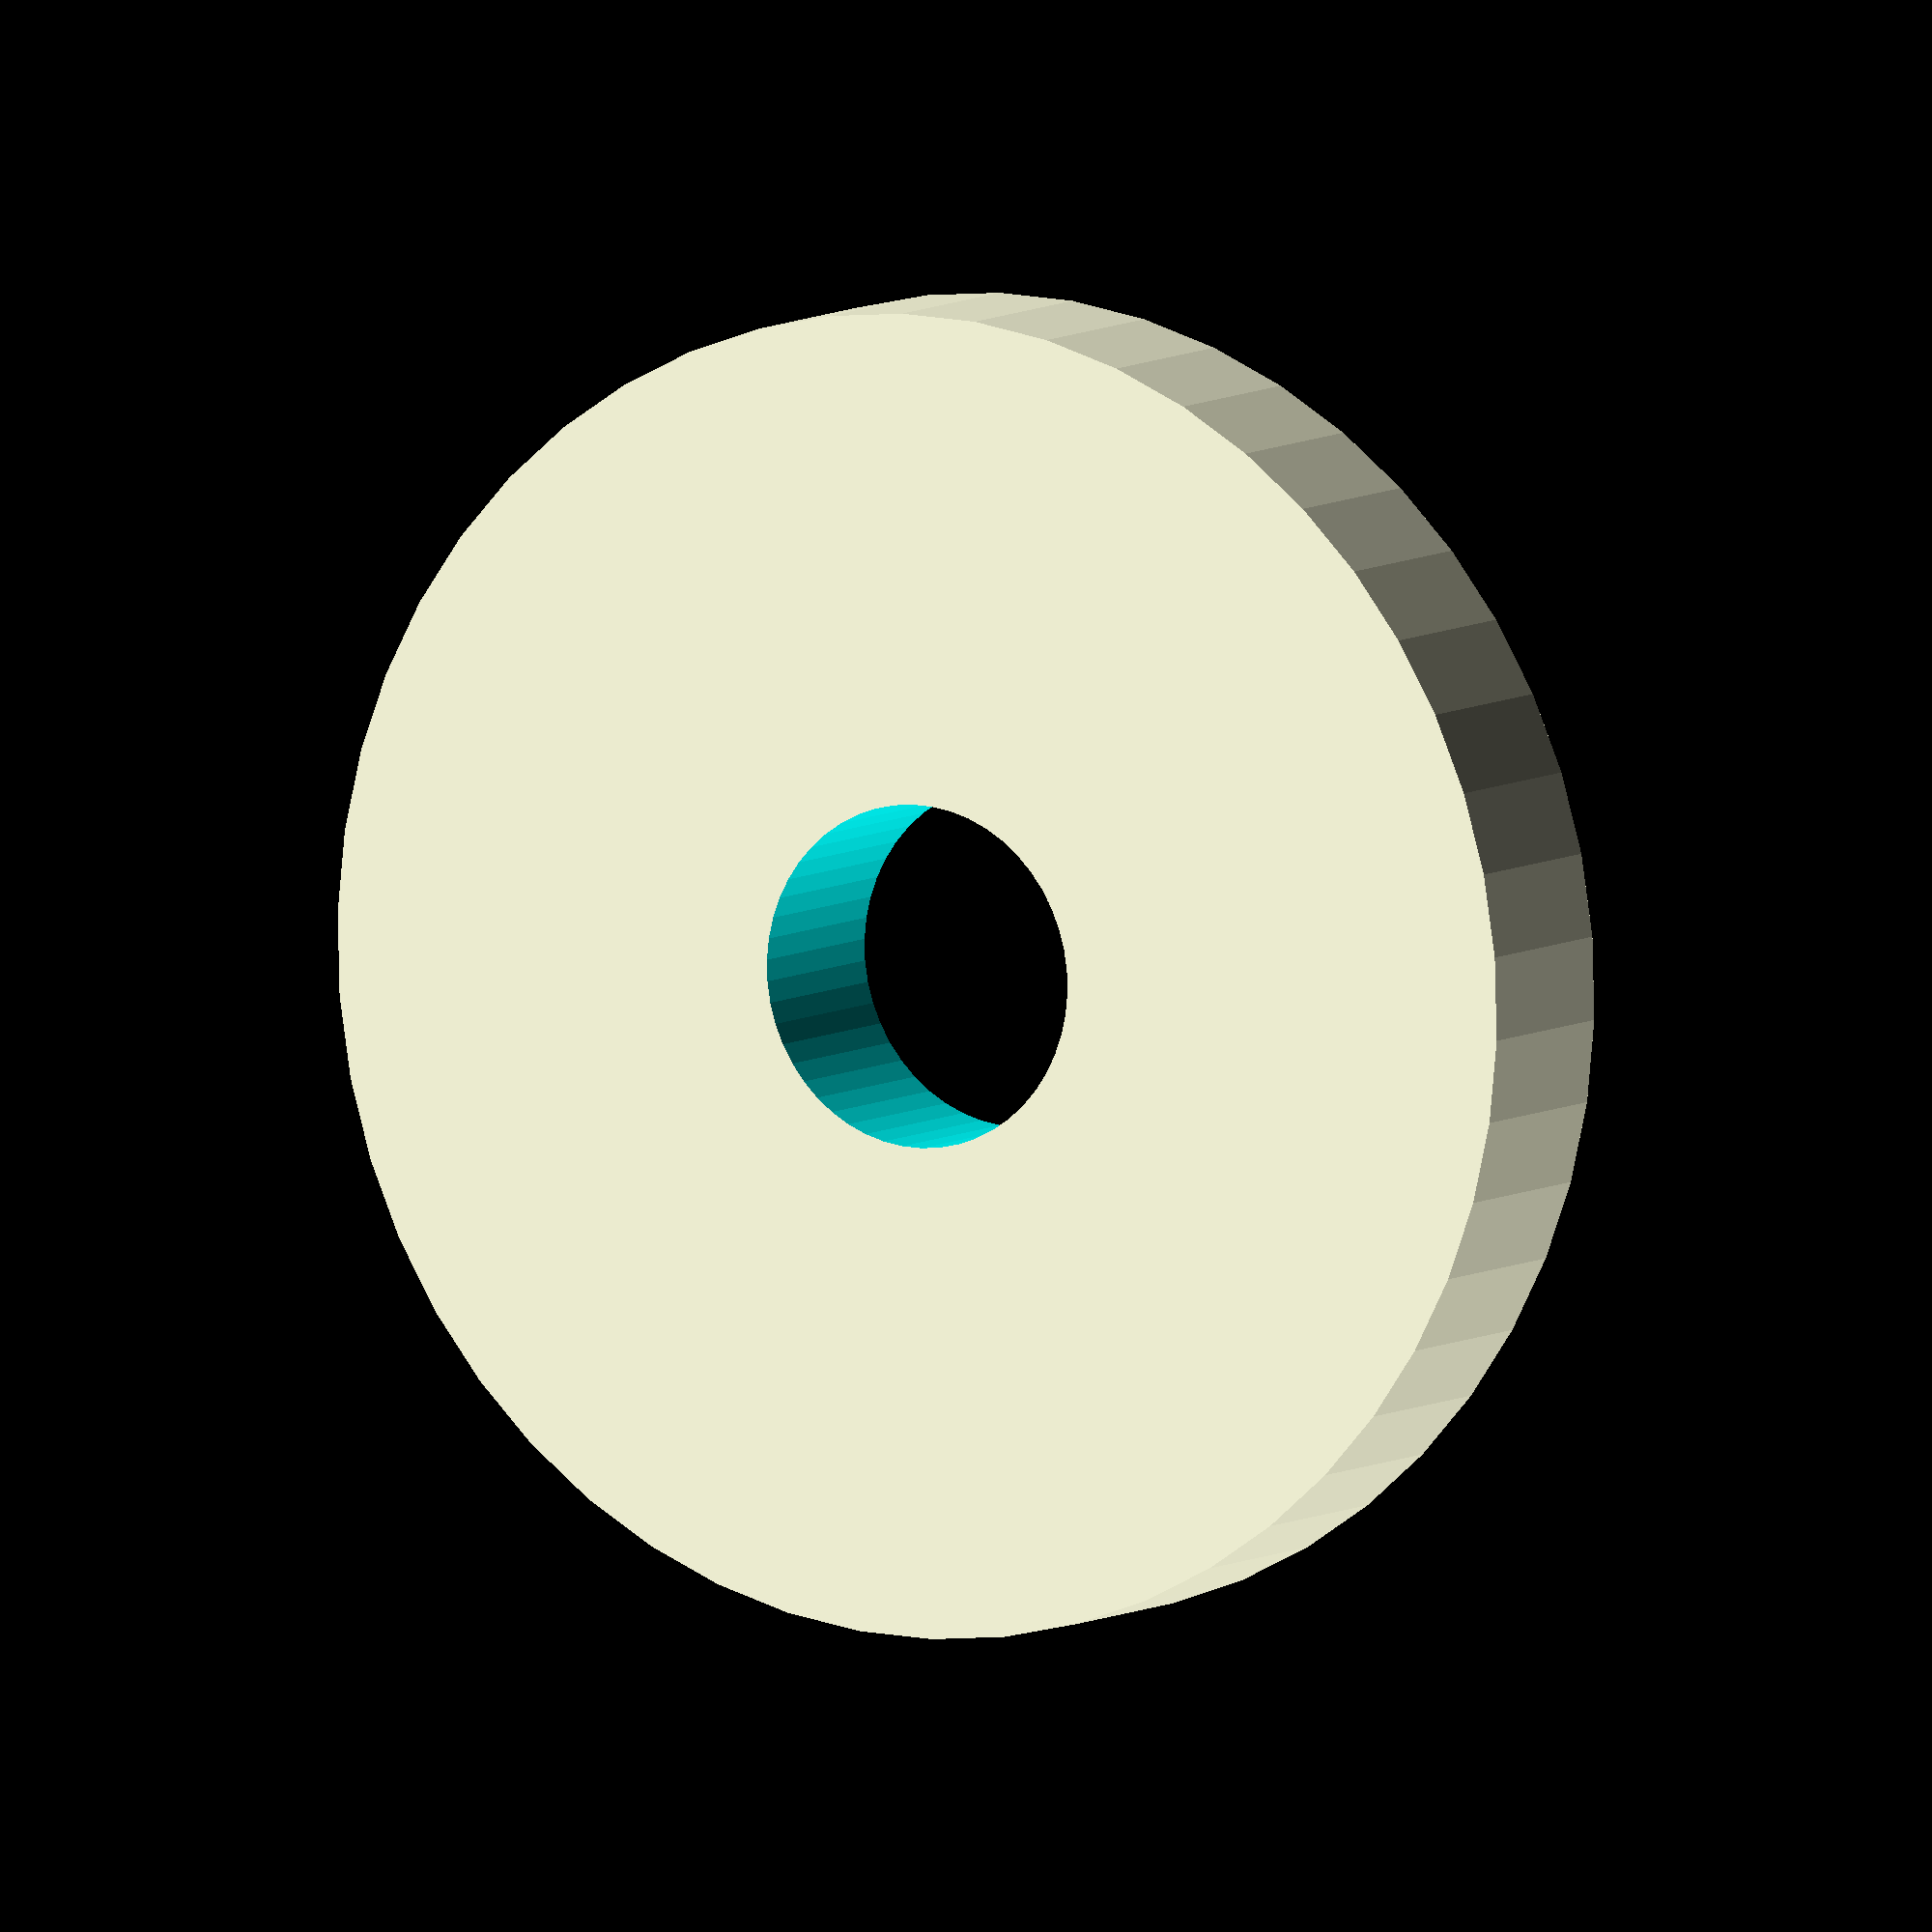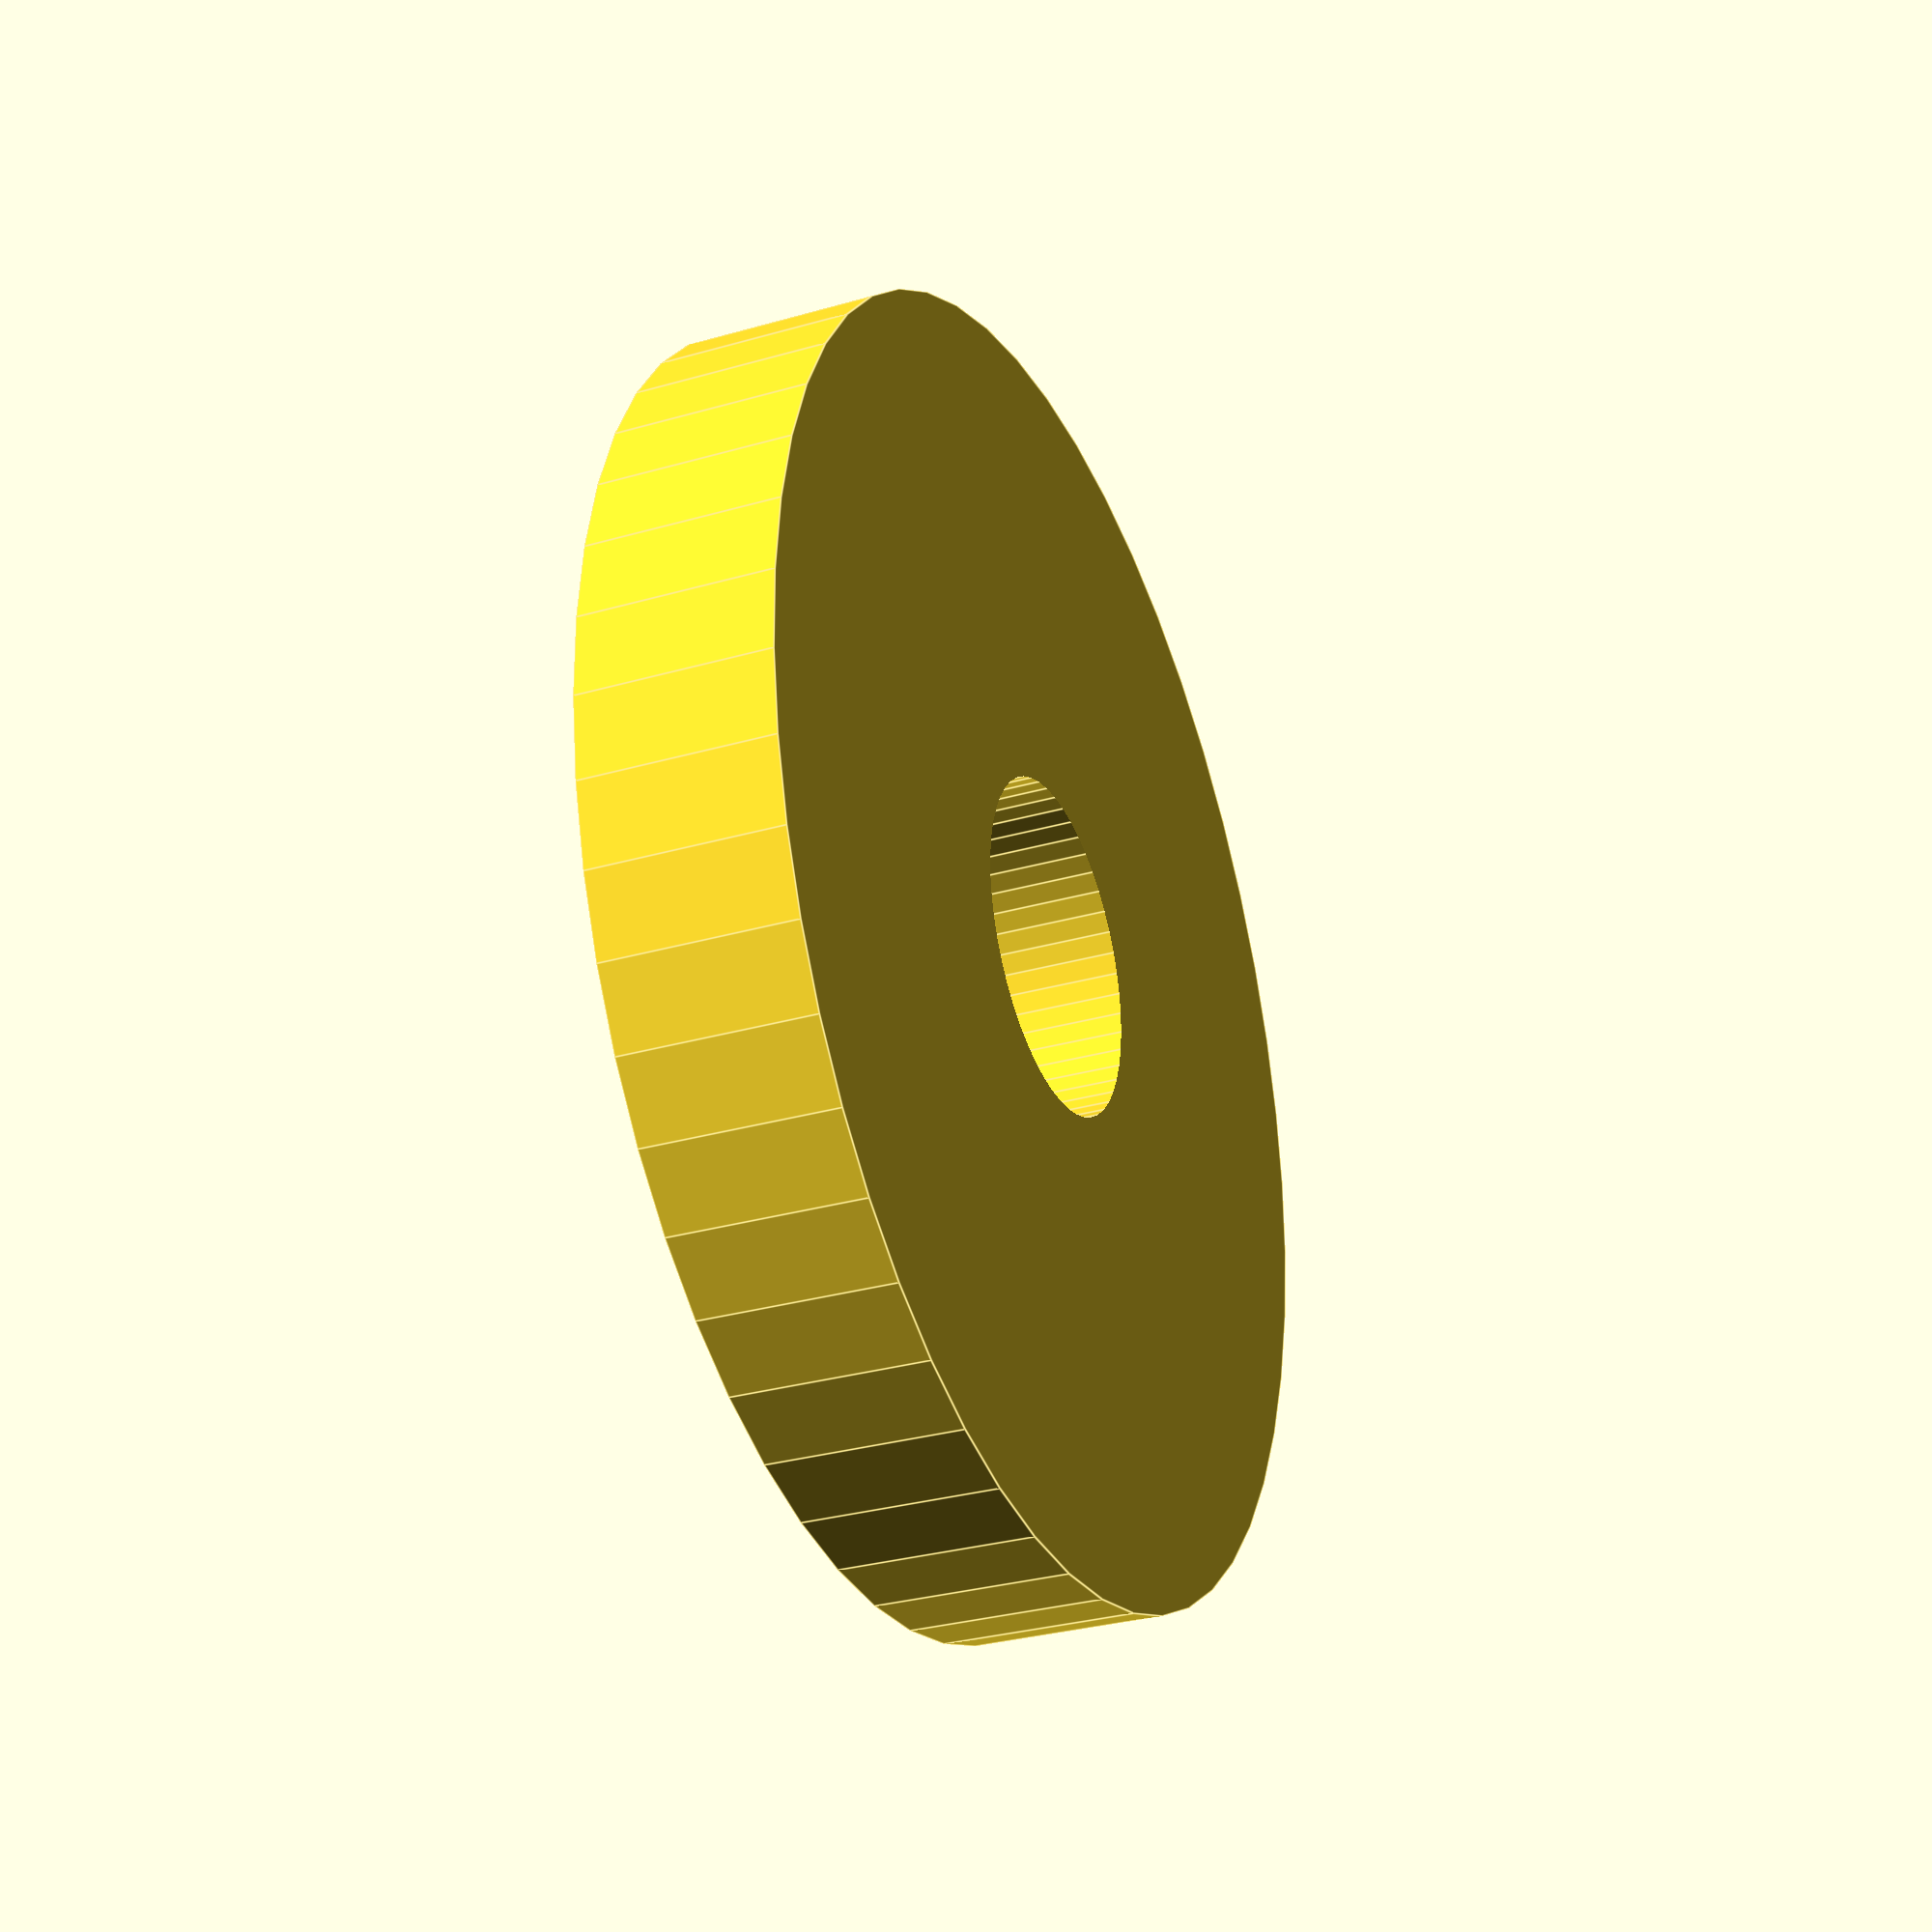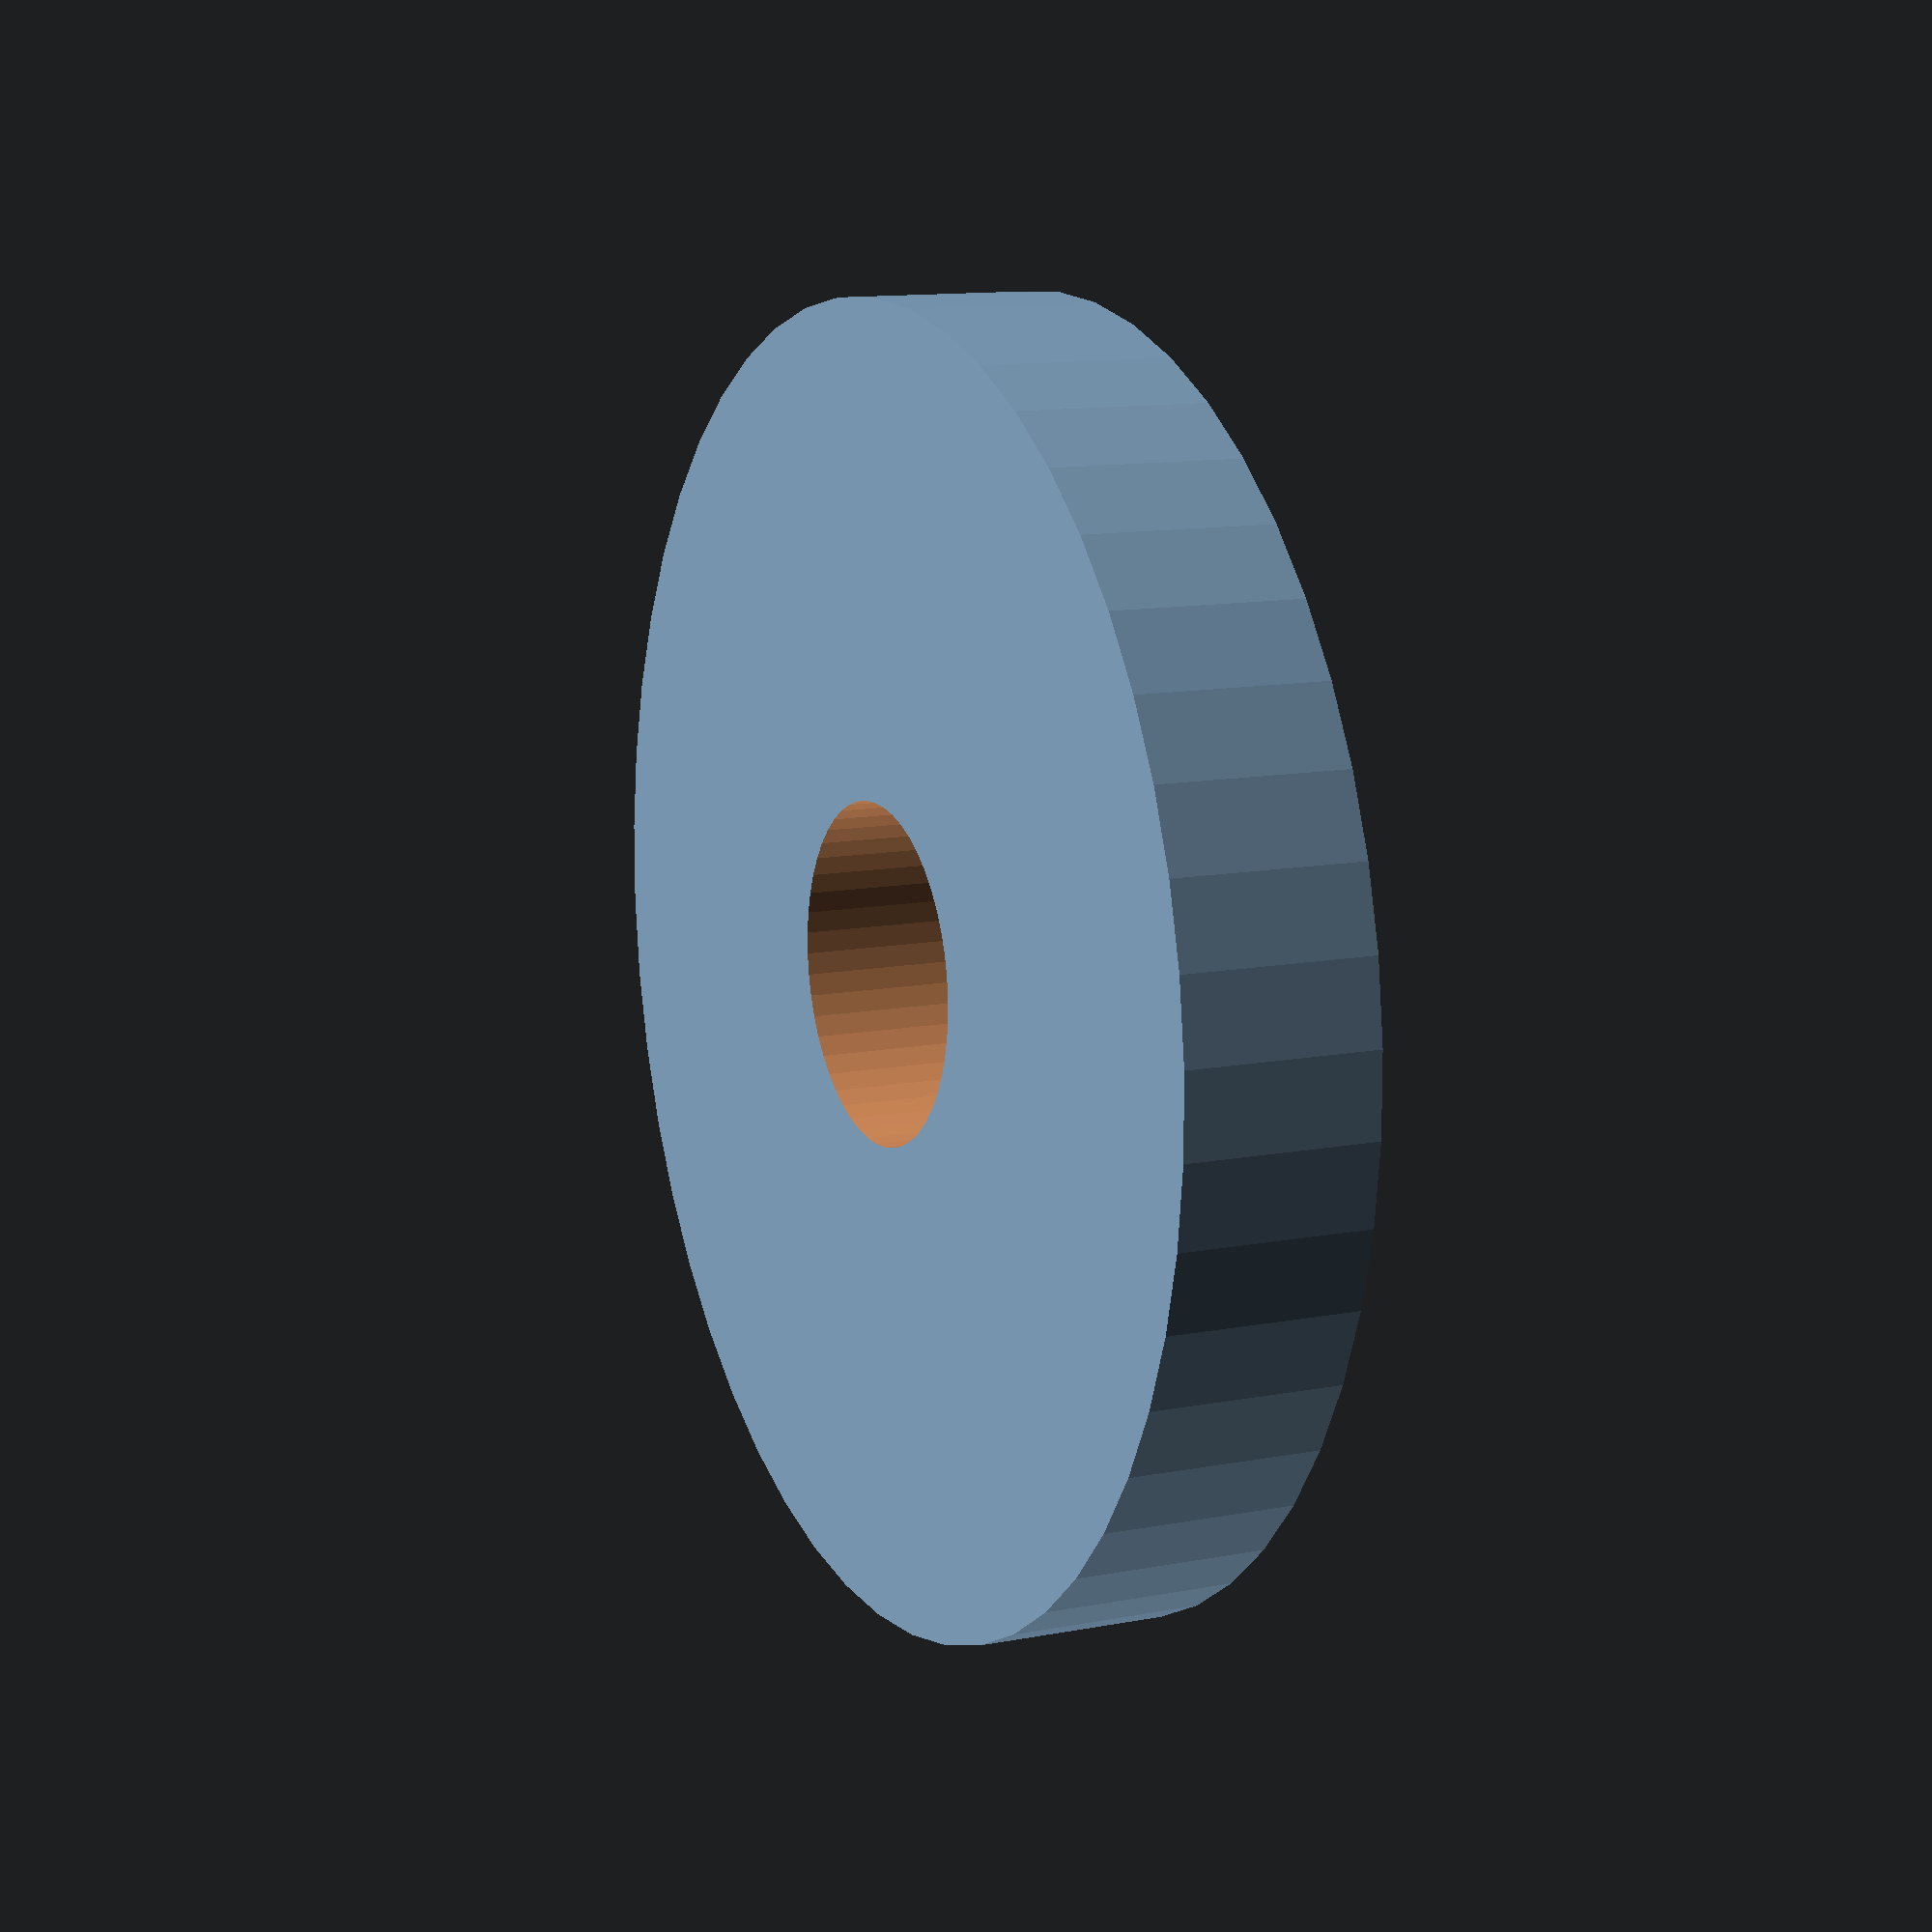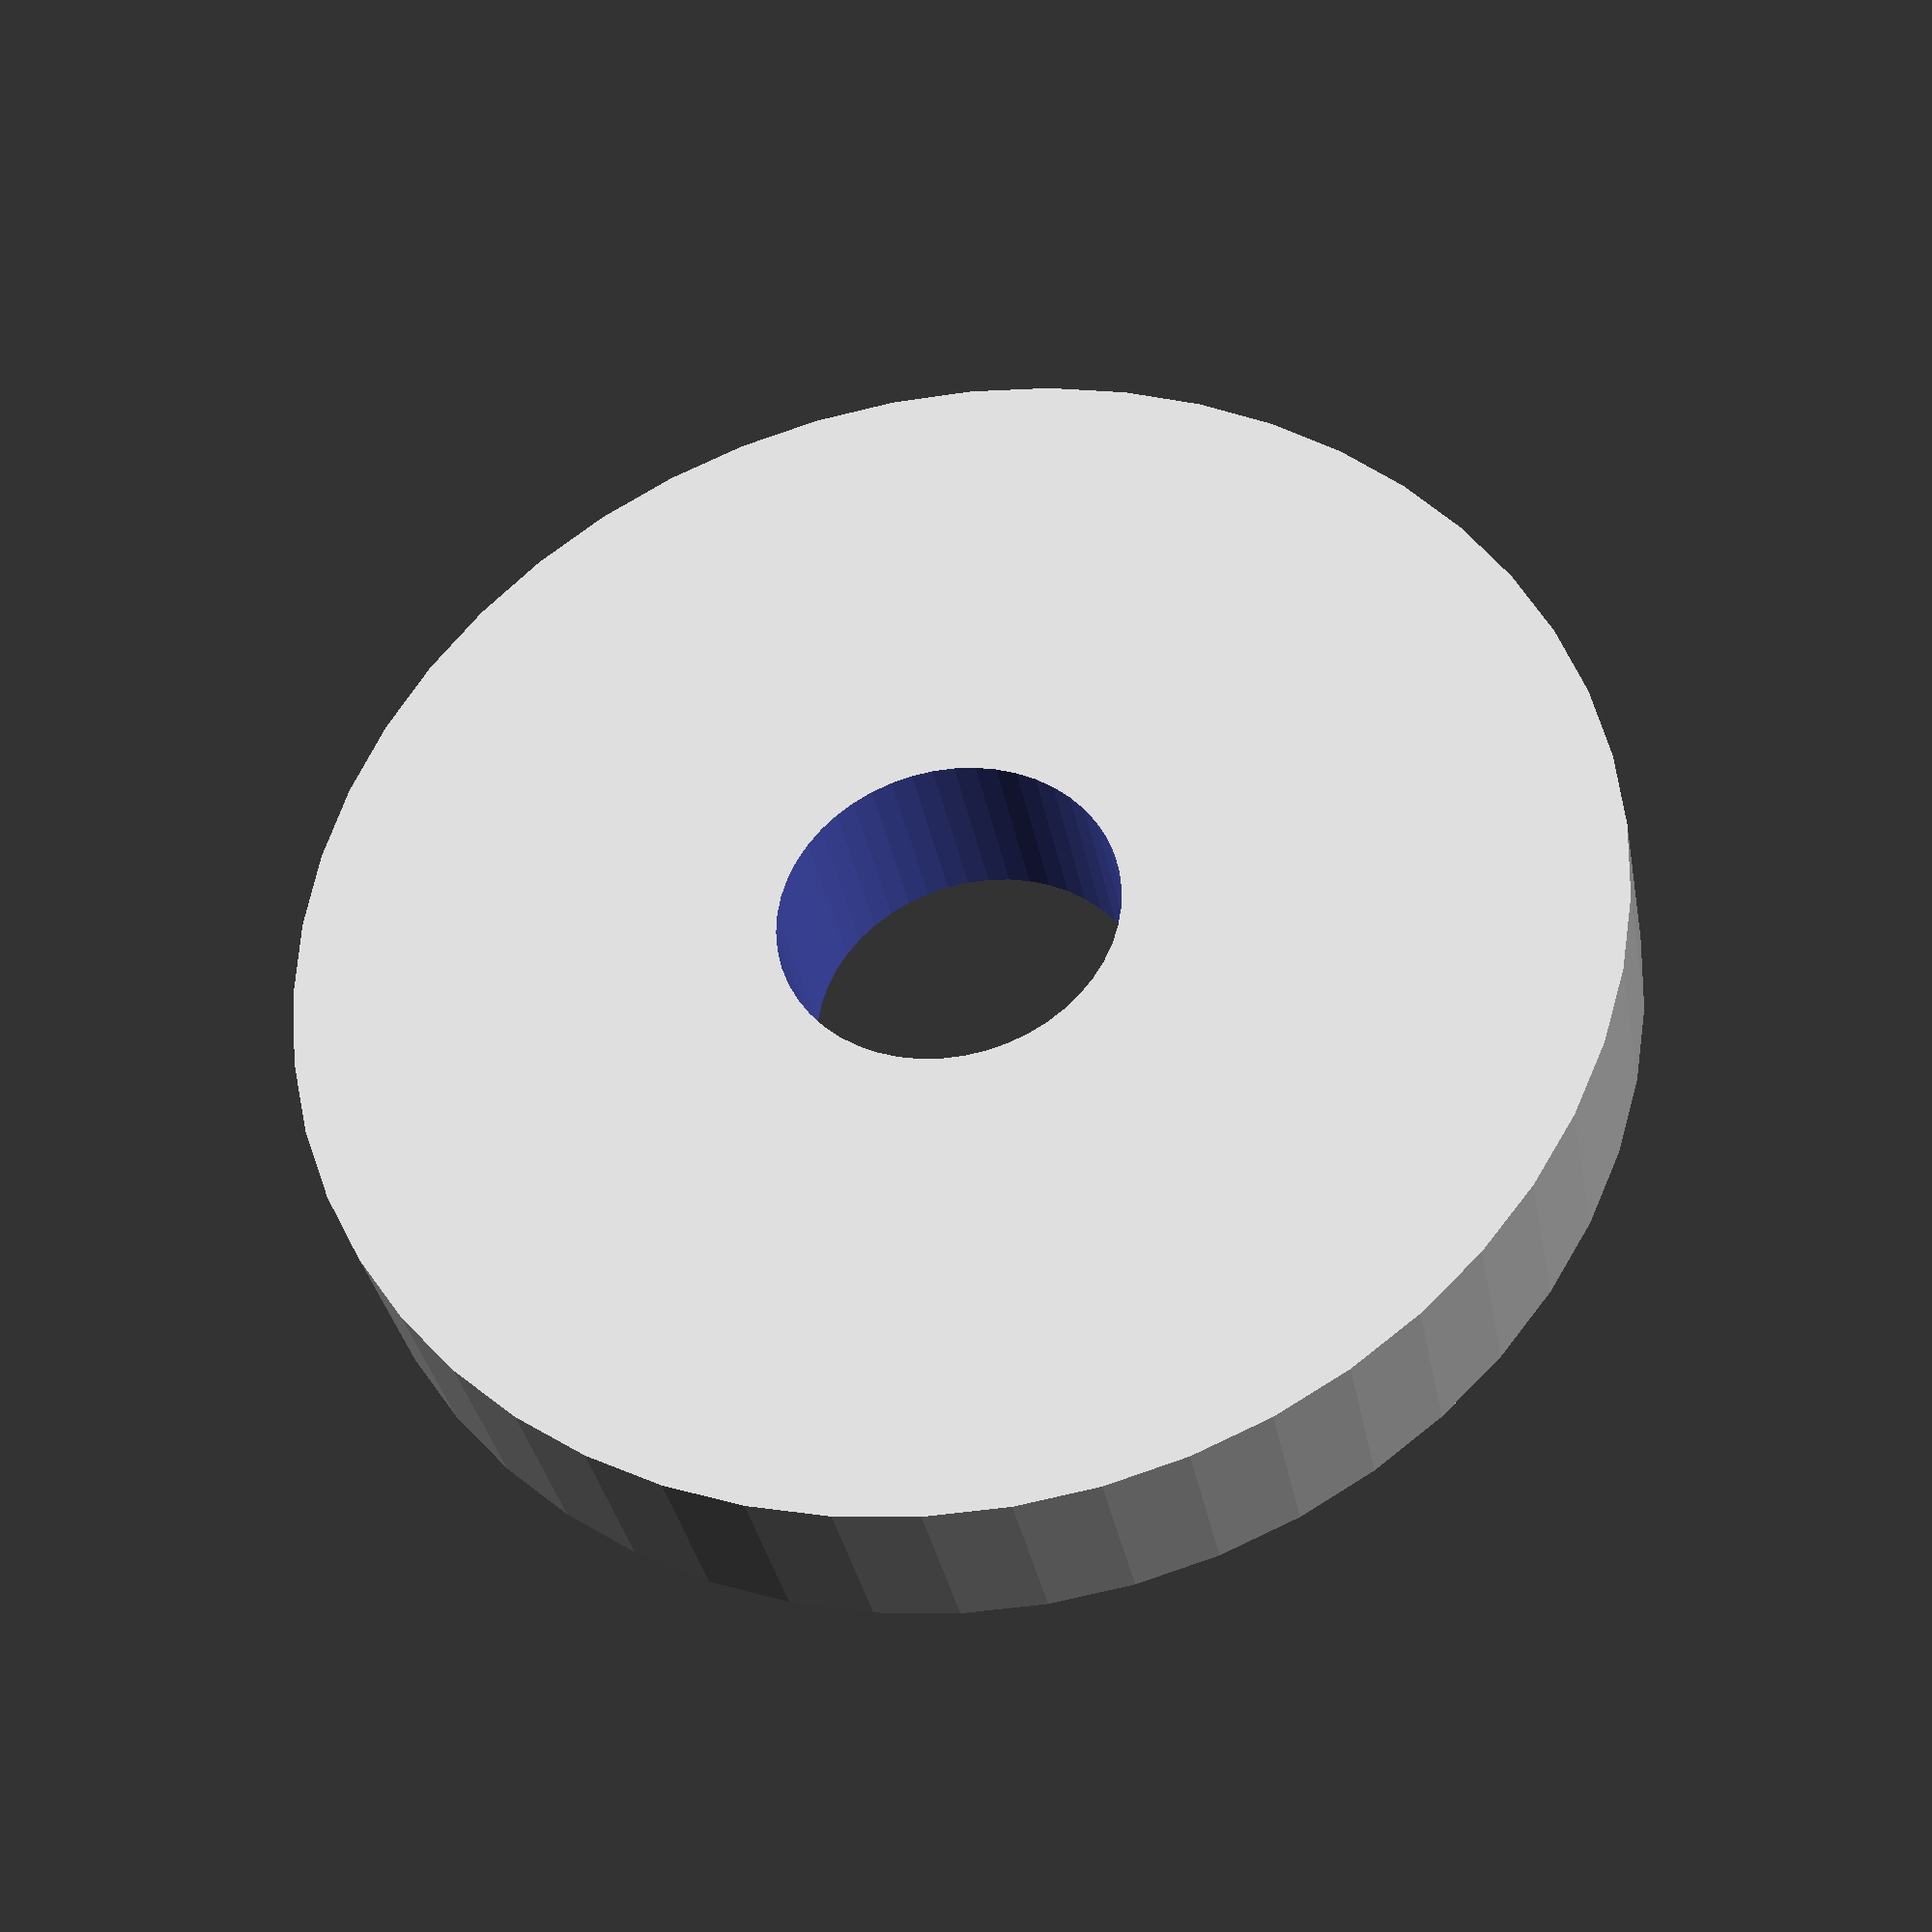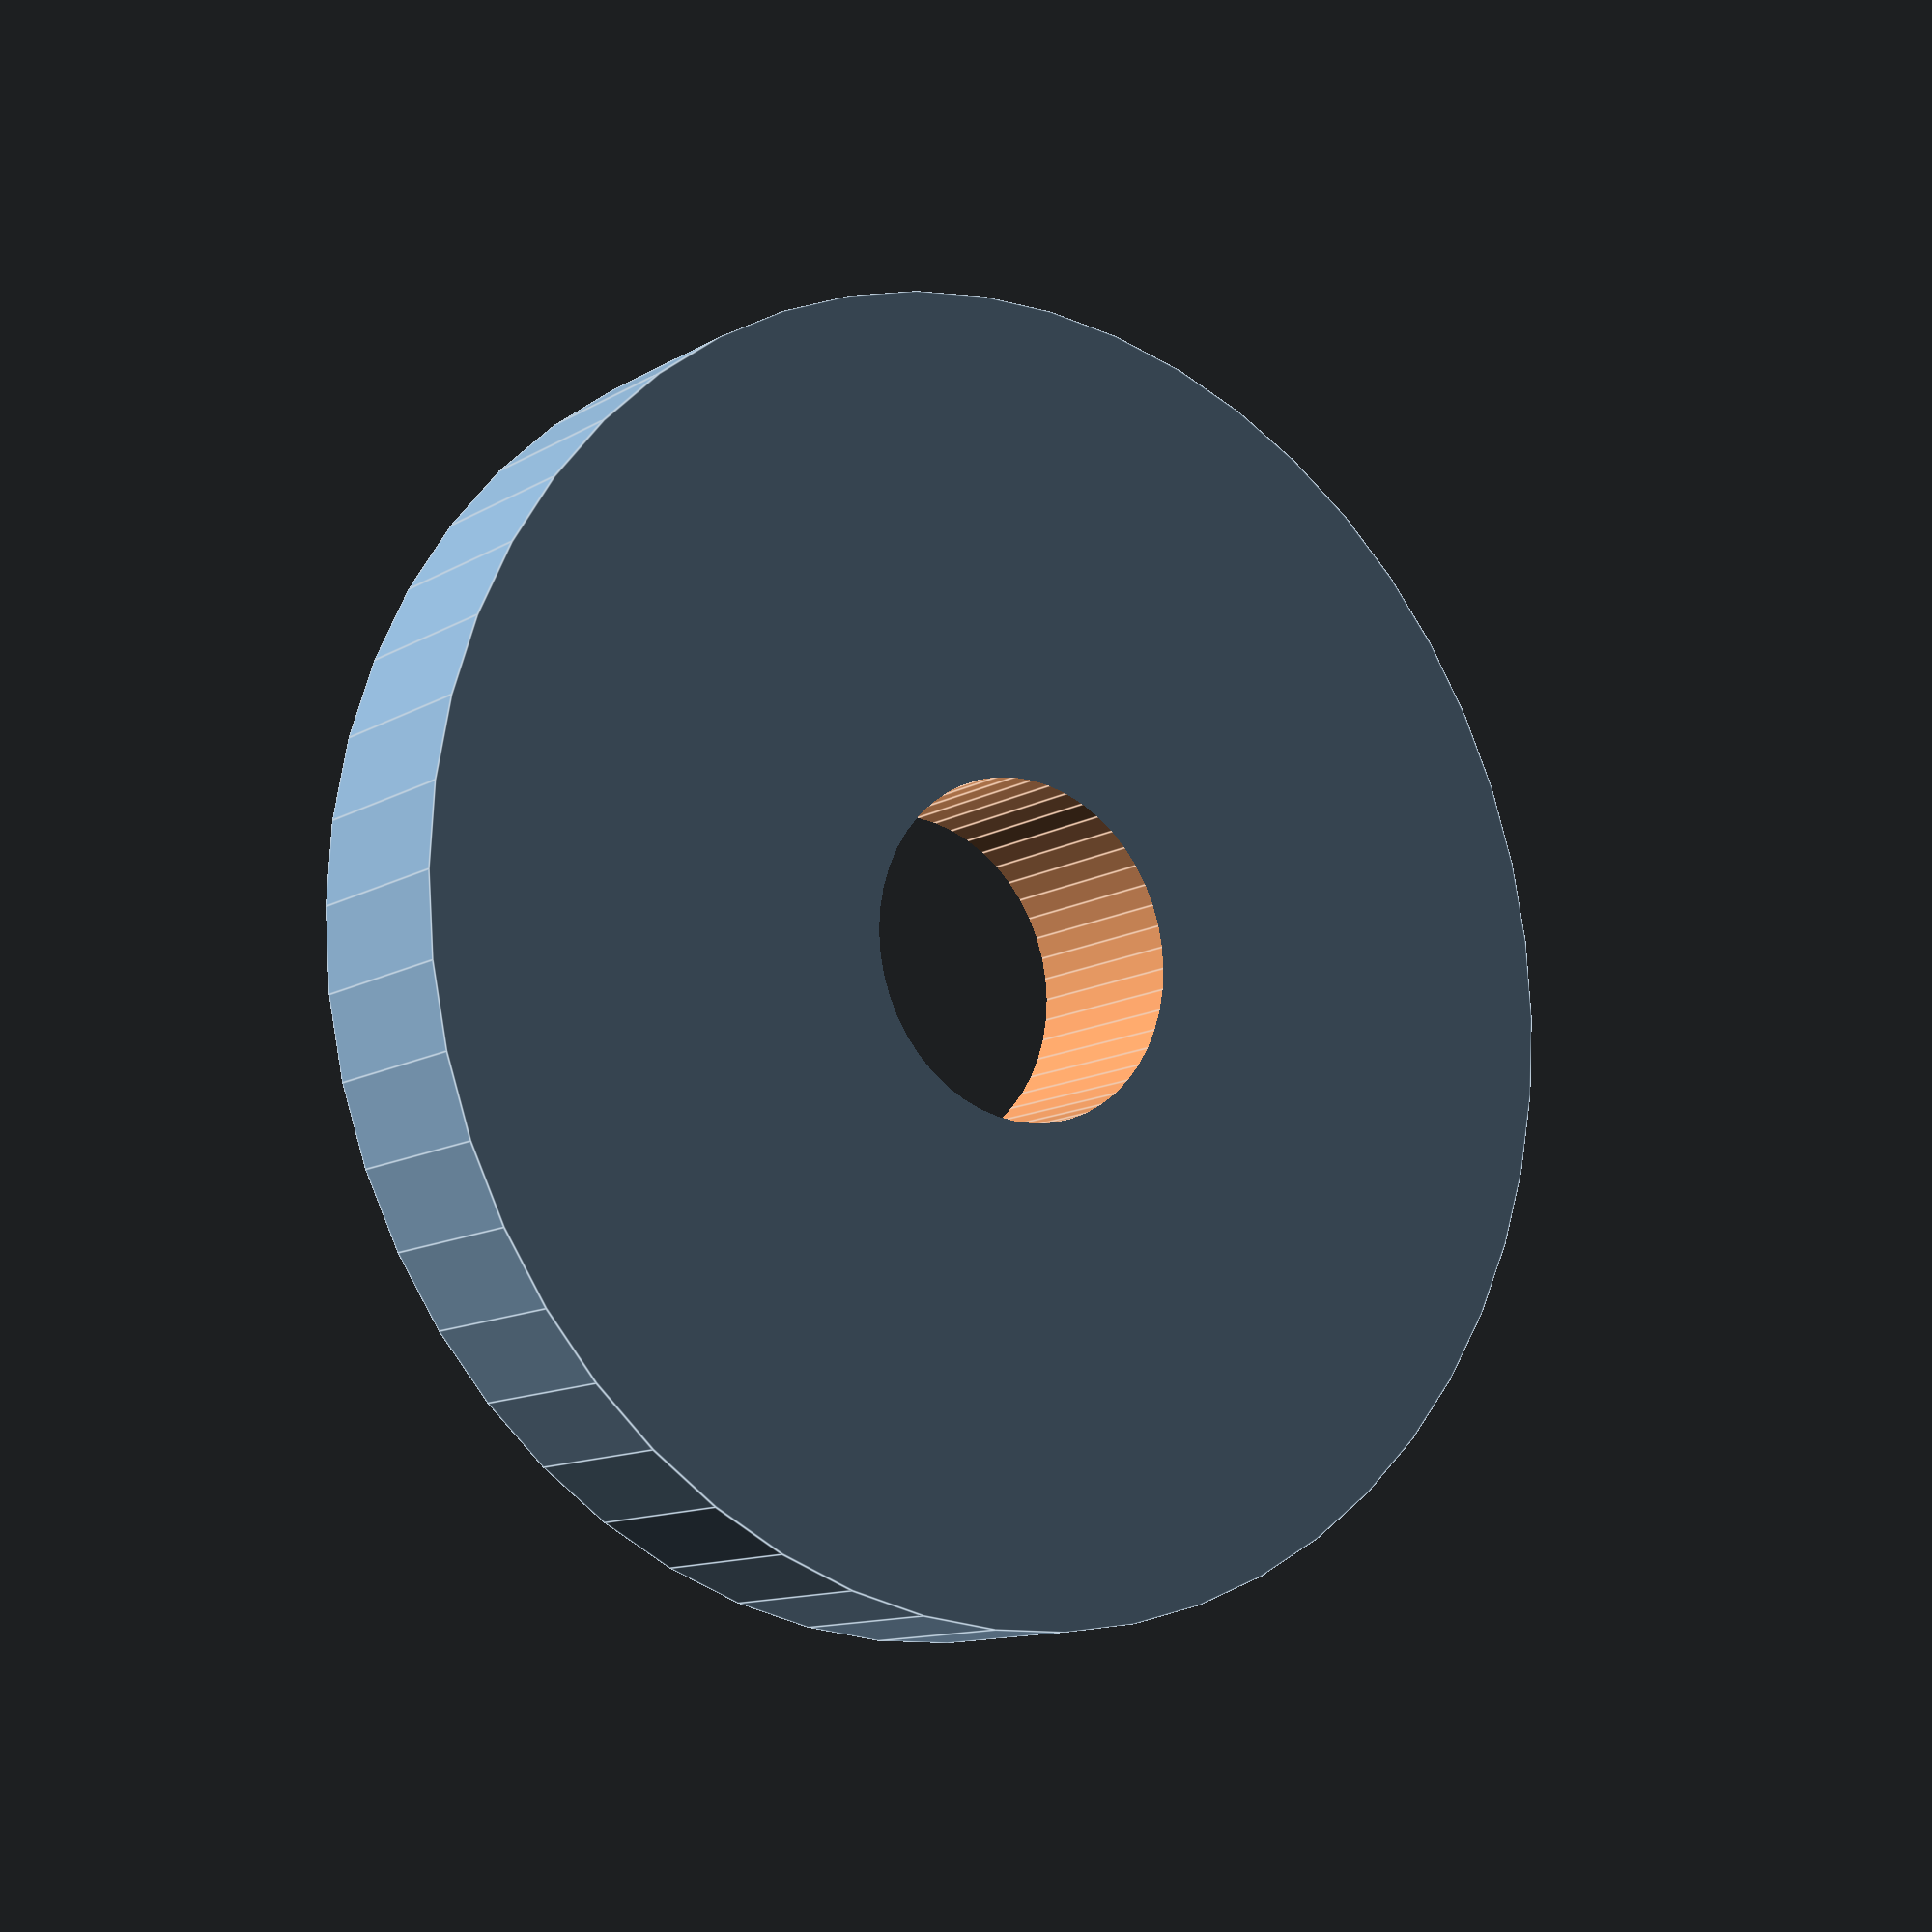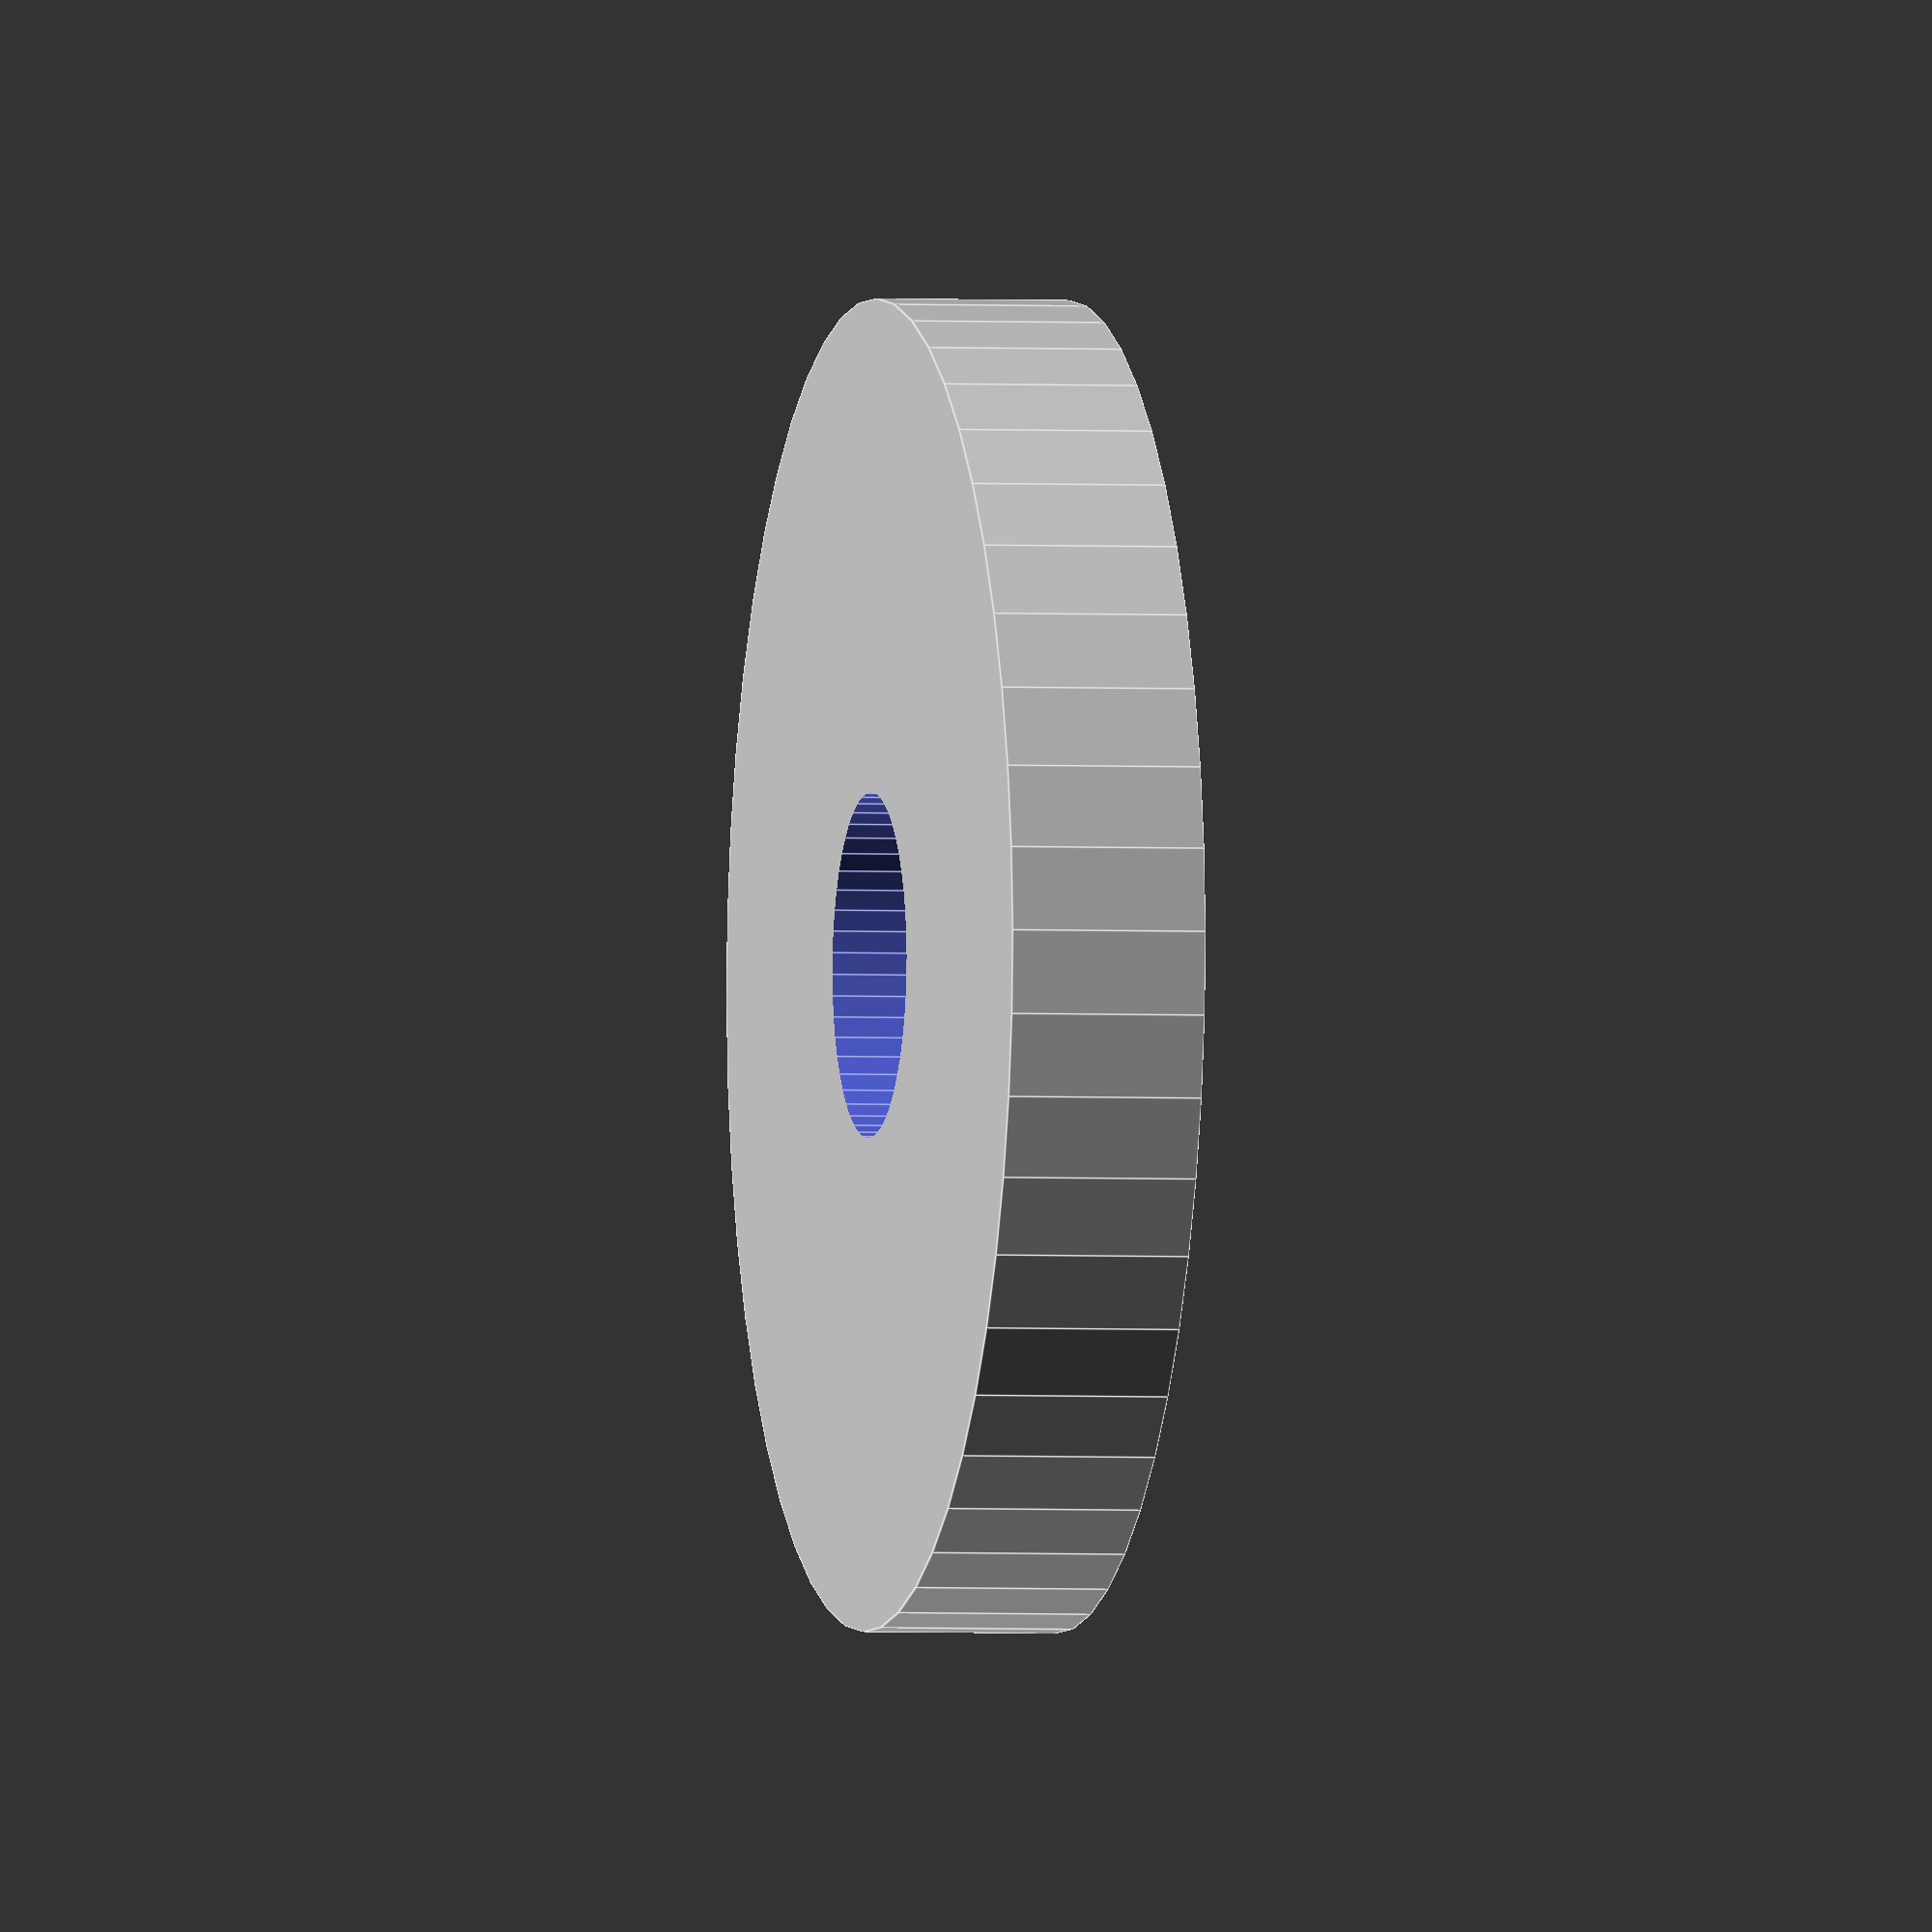
<openscad>
$fn = 50;


difference() {
	union() {
		translate(v = [0, 0, -2.0000000000]) {
			cylinder(h = 4, r = 13.5000000000);
		}
	}
	union() {
		translate(v = [0, 0, -100.0000000000]) {
			cylinder(h = 200, r = 3.5000000000);
		}
	}
}
</openscad>
<views>
elev=353.0 azim=210.9 roll=29.6 proj=o view=solid
elev=30.1 azim=312.2 roll=293.0 proj=p view=edges
elev=348.1 azim=356.3 roll=65.2 proj=p view=solid
elev=34.1 azim=257.6 roll=10.3 proj=p view=solid
elev=11.6 azim=172.3 roll=324.6 proj=p view=edges
elev=182.3 azim=294.4 roll=102.4 proj=o view=edges
</views>
